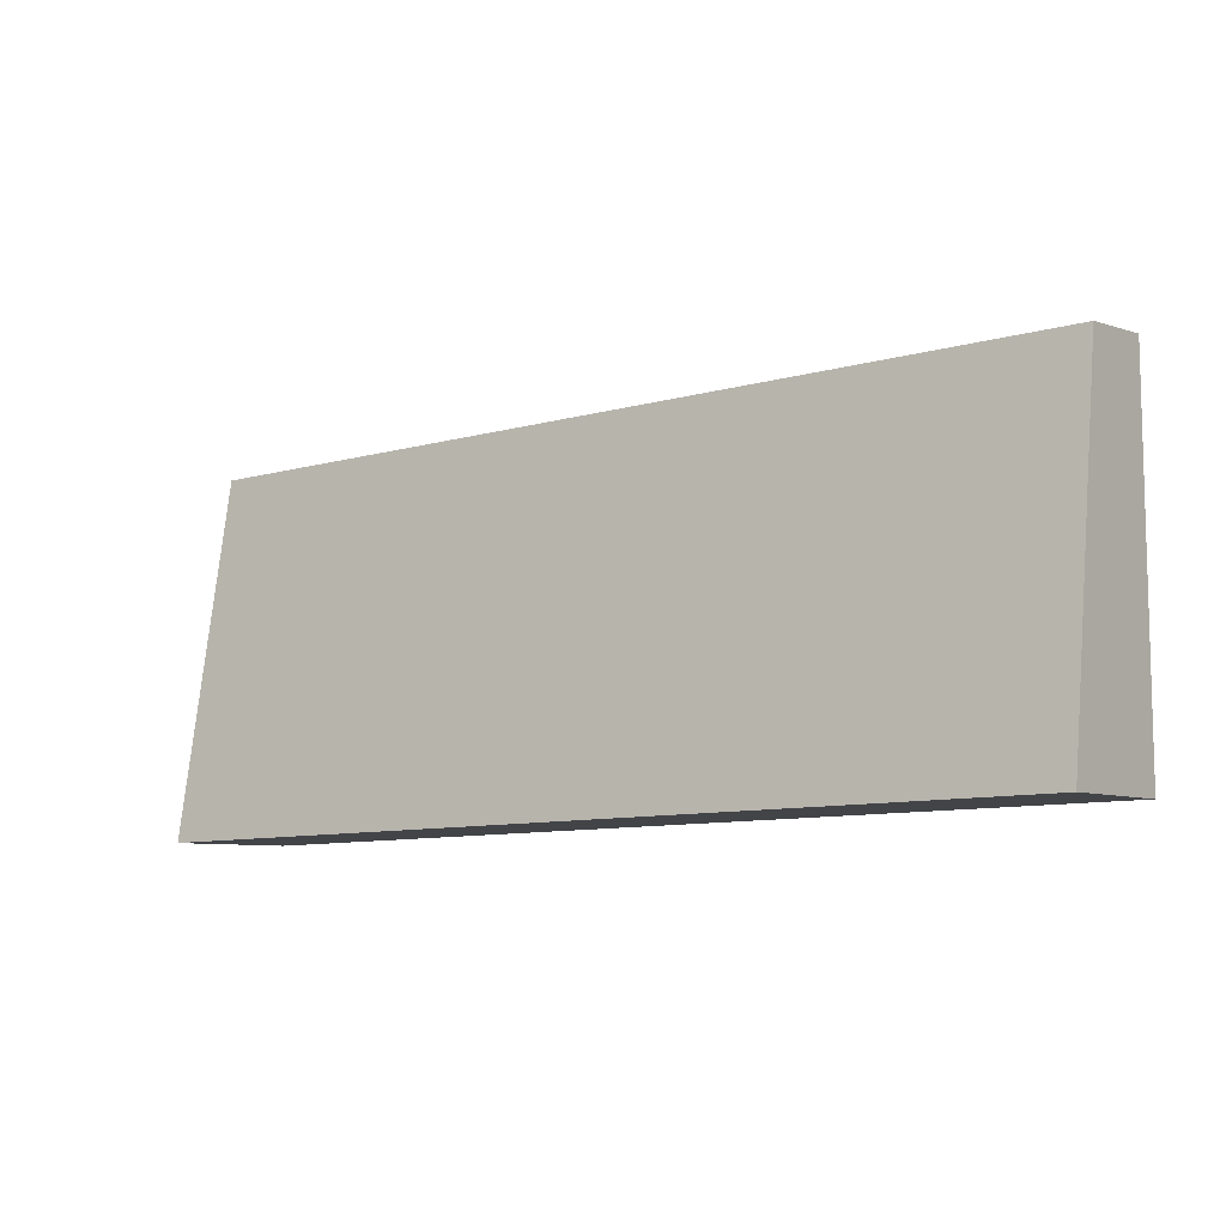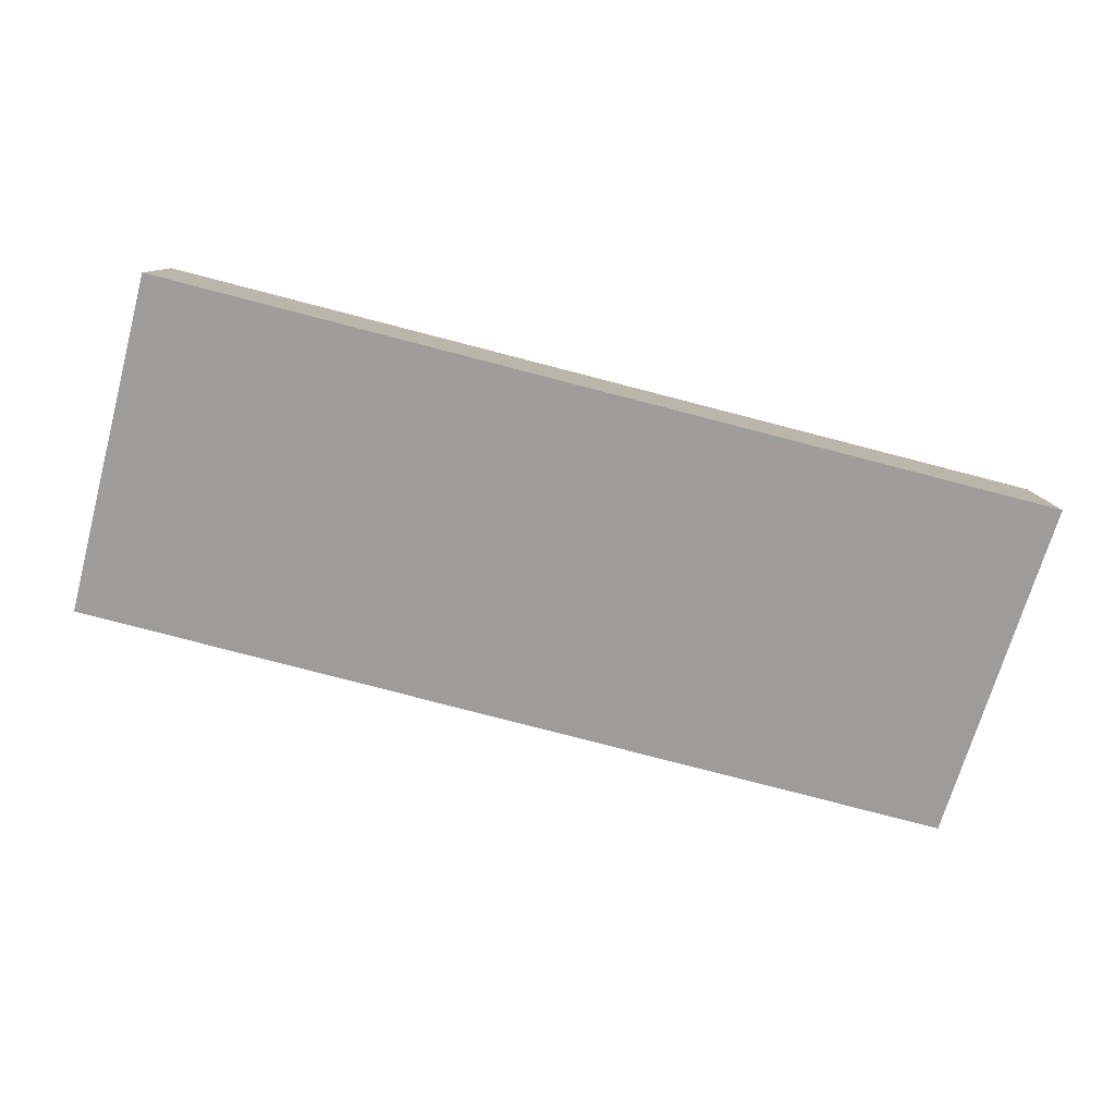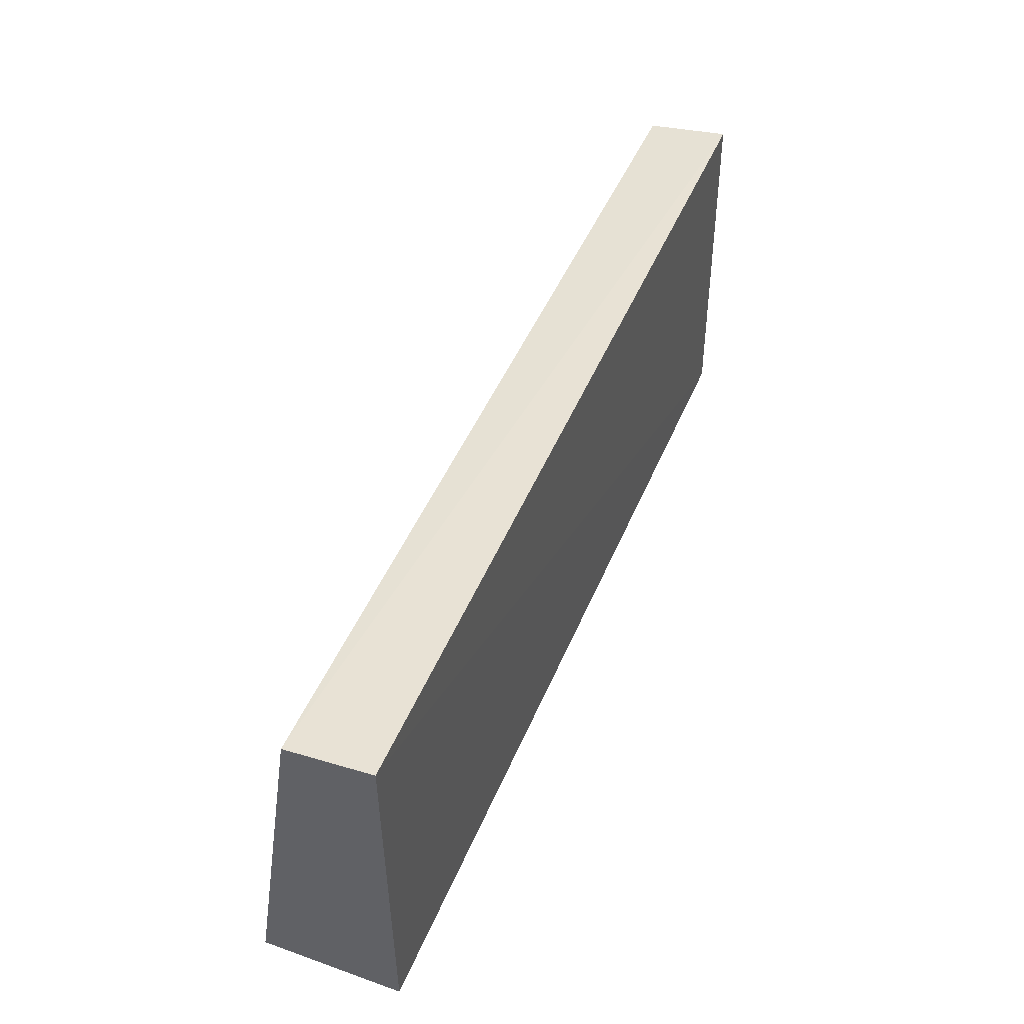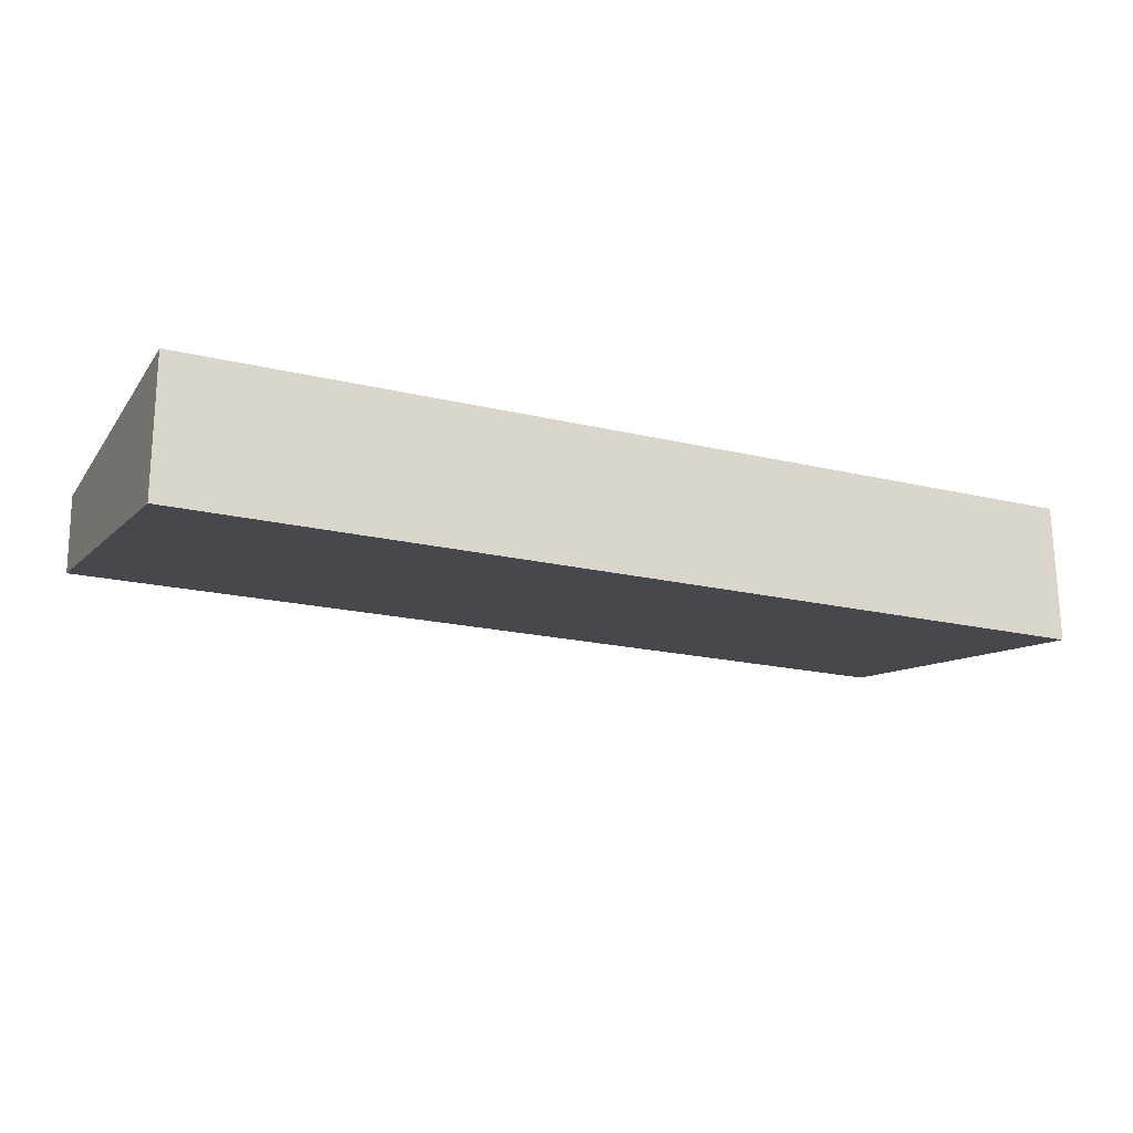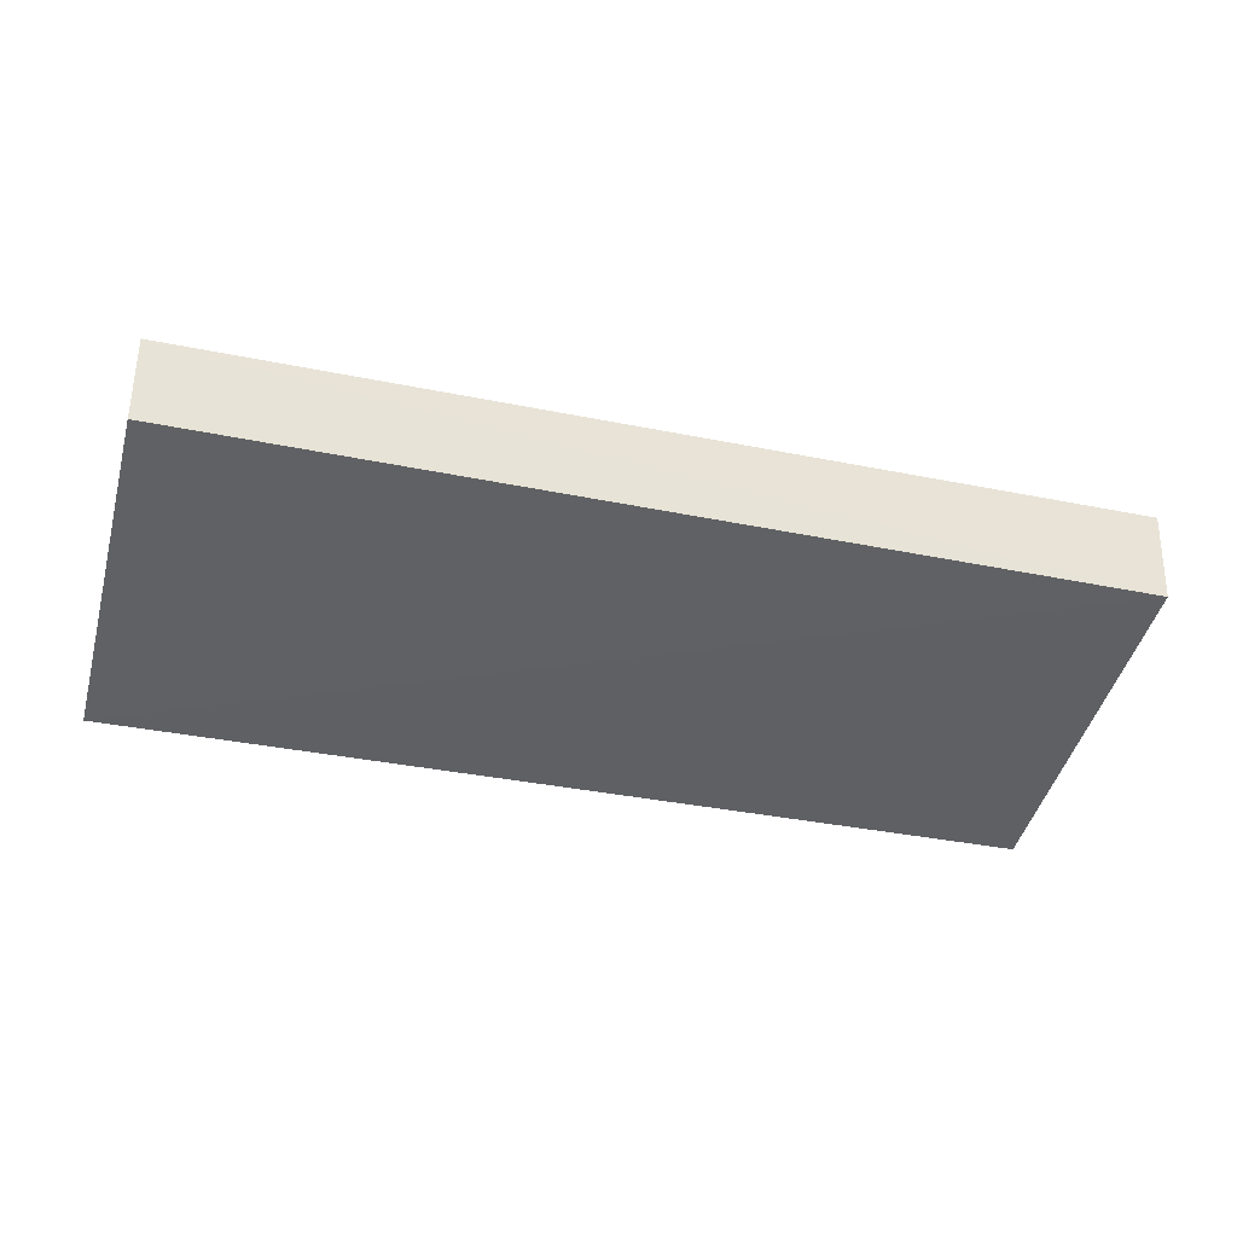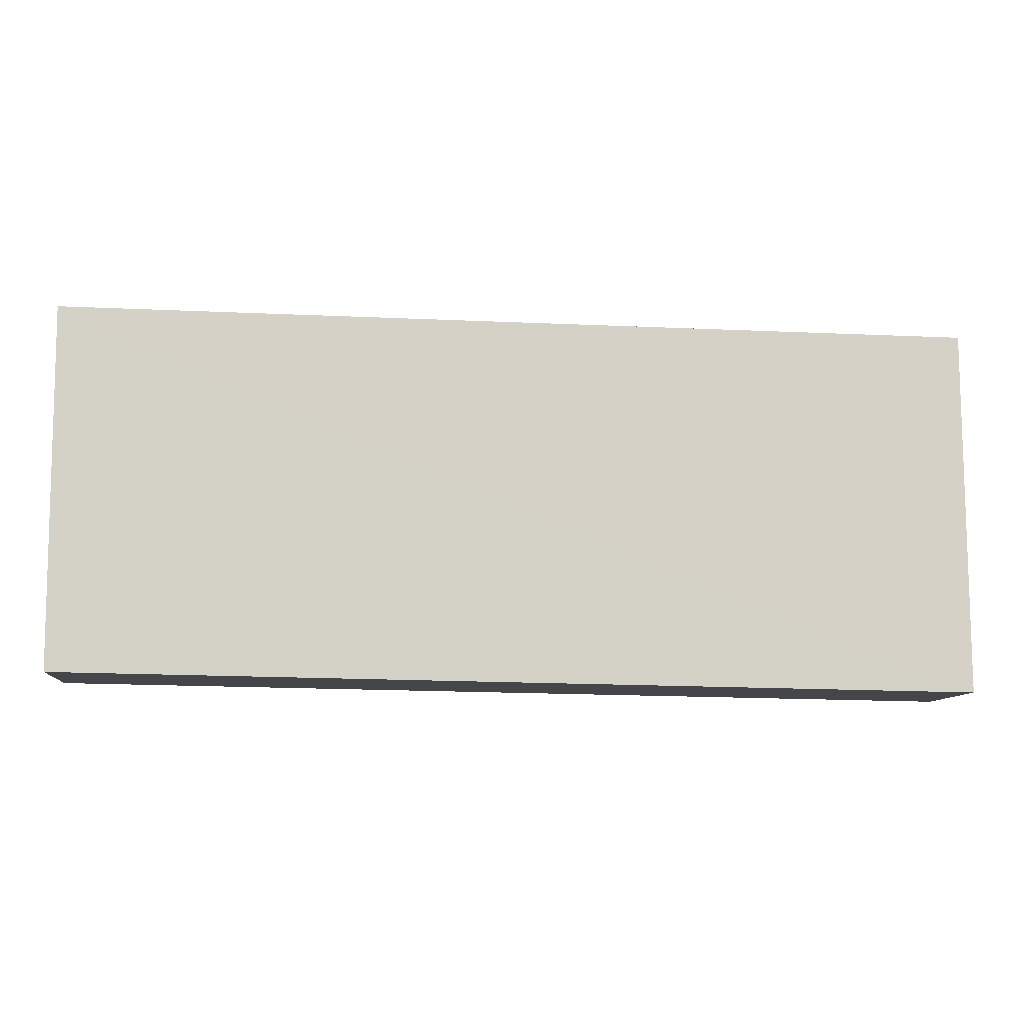
<metadata>
{"format":"obj","ext":"obj","renderer":"f3d","projection":"perspective","resolution":1024,"background":"white","views":[{"elev":-8.1,"azim":36.2,"up":"+Z"},{"elev":-79.0,"azim":164.6,"up":"+Y"},{"elev":48.3,"azim":112.0,"up":"+Z"},{"elev":-19.7,"azim":155.2,"up":"+Y"},{"elev":-37.6,"azim":-15.2,"up":"+Y"},{"elev":-8.9,"azim":174.7,"up":"+Z"}]}
</metadata>
<code>
v -0.01339 -0.07801 0.03282
v -0.01337 -0.0847 0.03214
v -0.01342 -0.0778 0.004346
v -0.08549 -0.07779 0.003189
v -0.08541 -0.07811 0.032
v -0.01341 -0.0889 0.004216
v -0.08549 -0.08888 0.003064
v -0.0853 -0.08447 0.03121
f 1 2 3
f 1 3 4
f 5 2 1
f 5 1 4
f 6 3 2
f 6 4 3
f 7 5 4
f 7 4 6
f 7 6 2
f 8 7 2
f 8 2 5
f 8 5 7

</code>
